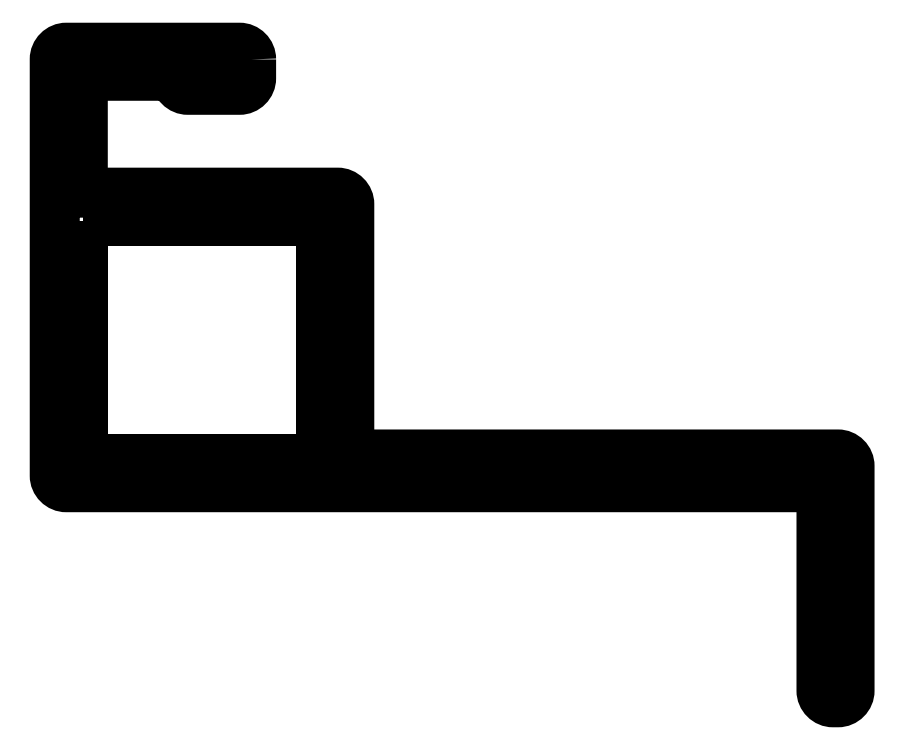
<metadata>
{"format":"dxf","ext":"dxf","renderer":"ezdxf+matplotlib","layout":"modelspace","background":"white","min_lineweight":24,"dpi":150}
</metadata>
<code>
0
SECTION
2
ENTITIES
0
POLYLINE
8
0
66
     1
10
0
20
0
30
0
70
     1
0
VERTEX
8
0
10
580
20
610.2
30
0
0
VERTEX
8
0
10
580
20
600
30
0
0
VERTEX
8
0
10
590.2
20
600
30
0
0
VERTEX
8
0
10
590.2
20
610.2
30
0
0
SEQEND
8
0
0
POLYLINE
8
0
66
     1
10
0
20
0
30
0
70
     1
0
VERTEX
8
0
10
587.2
20
617.1
30
0
0
VERTEX
8
0
10
587.2
20
616.3
30
0
42
-0.4142
0
VERTEX
8
0
10
586.7
20
615.8
30
0
0
VERTEX
8
0
10
584.5
20
615.8
30
0
42
-0.4142
0
VERTEX
8
0
10
584
20
616.3
30
0
0
VERTEX
8
0
10
584
20
616.4
30
0
0
VERTEX
8
0
10
580
20
616.4
30
0
0
VERTEX
8
0
10
580
20
611.4
30
0
0
VERTEX
8
0
10
590.9
20
611.4
30
0
42
-0.4142
0
VERTEX
8
0
10
591.4
20
610.9
30
0
0
VERTEX
8
0
10
591.4
20
600.2
30
0
0
VERTEX
8
0
10
612.3
20
600.2
30
0
42
-0.4142
0
VERTEX
8
0
10
612.8
20
599.7
30
0
0
VERTEX
8
0
10
612.8
20
590.1
30
0
42
-0.4142
0
VERTEX
8
0
10
612.3
20
589.6
30
0
0
VERTEX
8
0
10
612.1
20
589.6
30
0
42
-0.4142
0
VERTEX
8
0
10
611.6
20
590.1
30
0
0
VERTEX
8
0
10
611.6
20
598.8
30
0
0
VERTEX
8
0
10
579.3
20
598.8
30
0
42
-0.4142
0
VERTEX
8
0
10
578.8
20
599.3
30
0
0
VERTEX
8
0
10
578.8
20
617.1
30
0
42
-0.4142
0
VERTEX
8
0
10
579.3
20
617.6
30
0
0
VERTEX
8
0
10
586.7
20
617.6
30
0
42
-0.4142
0
SEQEND
8
0
0
ENDSEC
0
EOF

</code>
